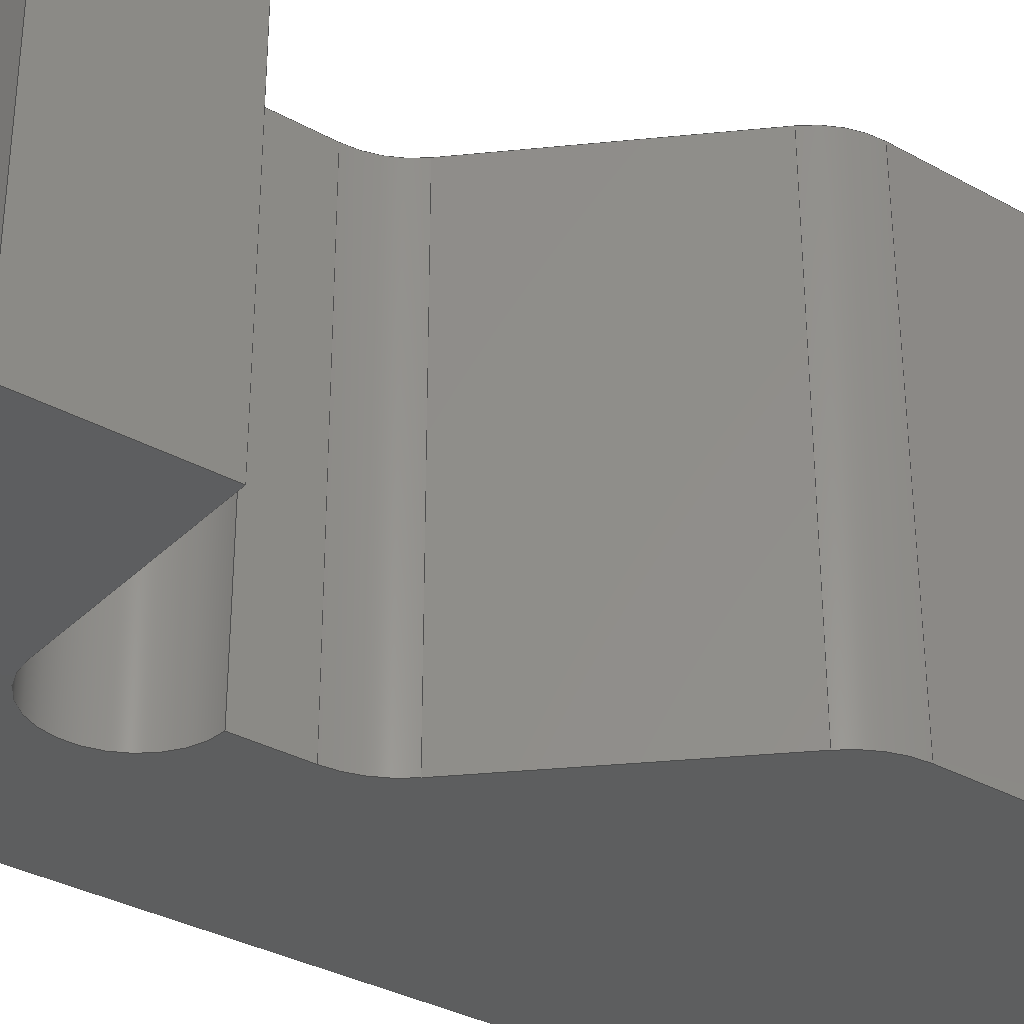
<metadata>
{"format":"step","ext":"step","renderer":"f3d","projection":"perspective","resolution":1024,"background":"white","views":[{"elev":-33.6,"azim":-127.2,"up":"+Y"}]}
</metadata>
<code>
ISO-10303-21;
DATA;
#1=MECHANICAL_DESIGN_GEOMETRIC_PRESENTATION_REPRESENTATION('',(#4),#446);
#2=SHAPE_REPRESENTATION_RELATIONSHIP('SRR','None',#453,#3);
#3=ADVANCED_BREP_SHAPE_REPRESENTATION('',(#5),#445);
#4=STYLED_ITEM('',(#462),#5);
#5=MANIFOLD_SOLID_BREP('Body1',#258);
#6=CIRCLE('',#275,5);
#7=CIRCLE('',#276,5);
#8=CIRCLE('',#281,7.5);
#9=CIRCLE('',#282,7.5);
#10=CIRCLE('',#285,7.5);
#11=CIRCLE('',#286,7.5);
#12=CIRCLE('',#289,6);
#13=CIRCLE('',#290,6);
#14=CYLINDRICAL_SURFACE('',#274,5);
#15=CYLINDRICAL_SURFACE('',#280,7.5);
#16=CYLINDRICAL_SURFACE('',#284,7.5);
#17=CYLINDRICAL_SURFACE('',#288,6);
#18=FACE_OUTER_BOUND('',#32,.T.);
#19=FACE_OUTER_BOUND('',#33,.T.);
#20=FACE_OUTER_BOUND('',#34,.T.);
#21=FACE_OUTER_BOUND('',#35,.T.);
#22=FACE_OUTER_BOUND('',#36,.T.);
#23=FACE_OUTER_BOUND('',#37,.T.);
#24=FACE_OUTER_BOUND('',#38,.T.);
#25=FACE_OUTER_BOUND('',#39,.T.);
#26=FACE_OUTER_BOUND('',#40,.T.);
#27=FACE_OUTER_BOUND('',#41,.T.);
#28=FACE_OUTER_BOUND('',#42,.T.);
#29=FACE_OUTER_BOUND('',#43,.T.);
#30=FACE_OUTER_BOUND('',#44,.T.);
#31=FACE_OUTER_BOUND('',#45,.T.);
#32=EDGE_LOOP('',(#162,#163,#164,#165));
#33=EDGE_LOOP('',(#166,#167,#168,#169));
#34=EDGE_LOOP('',(#170,#171,#172,#173));
#35=EDGE_LOOP('',(#174,#175,#176,#177));
#36=EDGE_LOOP('',(#178,#179,#180,#181));
#37=EDGE_LOOP('',(#182,#183,#184,#185));
#38=EDGE_LOOP('',(#186,#187,#188,#189));
#39=EDGE_LOOP('',(#190,#191,#192,#193));
#40=EDGE_LOOP('',(#194,#195,#196,#197));
#41=EDGE_LOOP('',(#198,#199,#200,#201));
#42=EDGE_LOOP('',(#202,#203,#204,#205));
#43=EDGE_LOOP('',(#206,#207,#208,#209));
#44=EDGE_LOOP('',(#210,#211,#212,#213,#214,#215,#216,#217,#218,#219,#220,
#221));
#45=EDGE_LOOP('',(#222,#223,#224,#225,#226,#227,#228,#229,#230,#231,#232,
#233));
#46=LINE('',#372,#74);
#47=LINE('',#374,#75);
#48=LINE('',#376,#76);
#49=LINE('',#377,#77);
#50=LINE('',#380,#78);
#51=LINE('',#382,#79);
#52=LINE('',#383,#80);
#53=LINE('',#389,#81);
#54=LINE('',#392,#82);
#55=LINE('',#394,#83);
#56=LINE('',#395,#84);
#57=LINE('',#398,#85);
#58=LINE('',#400,#86);
#59=LINE('',#401,#87);
#60=LINE('',#404,#88);
#61=LINE('',#406,#89);
#62=LINE('',#407,#90);
#63=LINE('',#413,#91);
#64=LINE('',#416,#92);
#65=LINE('',#418,#93);
#66=LINE('',#419,#94);
#67=LINE('',#425,#95);
#68=LINE('',#428,#96);
#69=LINE('',#430,#97);
#70=LINE('',#431,#98);
#71=LINE('',#437,#99);
#72=LINE('',#439,#100);
#73=LINE('',#440,#101);
#74=VECTOR('',#298,10);
#75=VECTOR('',#299,10);
#76=VECTOR('',#300,10);
#77=VECTOR('',#301,10);
#78=VECTOR('',#304,10);
#79=VECTOR('',#305,10);
#80=VECTOR('',#306,10);
#81=VECTOR('',#313,10);
#82=VECTOR('',#316,10);
#83=VECTOR('',#317,10);
#84=VECTOR('',#318,10);
#85=VECTOR('',#321,10);
#86=VECTOR('',#322,10);
#87=VECTOR('',#323,10);
#88=VECTOR('',#326,10);
#89=VECTOR('',#327,10);
#90=VECTOR('',#328,10);
#91=VECTOR('',#335,10);
#92=VECTOR('',#338,10);
#93=VECTOR('',#339,10);
#94=VECTOR('',#340,10);
#95=VECTOR('',#347,10);
#96=VECTOR('',#350,10);
#97=VECTOR('',#351,10);
#98=VECTOR('',#352,10);
#99=VECTOR('',#359,10);
#100=VECTOR('',#362,10);
#101=VECTOR('',#363,10);
#102=VERTEX_POINT('',#370);
#103=VERTEX_POINT('',#371);
#104=VERTEX_POINT('',#373);
#105=VERTEX_POINT('',#375);
#106=VERTEX_POINT('',#379);
#107=VERTEX_POINT('',#381);
#108=VERTEX_POINT('',#385);
#109=VERTEX_POINT('',#387);
#110=VERTEX_POINT('',#391);
#111=VERTEX_POINT('',#393);
#112=VERTEX_POINT('',#397);
#113=VERTEX_POINT('',#399);
#114=VERTEX_POINT('',#403);
#115=VERTEX_POINT('',#405);
#116=VERTEX_POINT('',#409);
#117=VERTEX_POINT('',#411);
#118=VERTEX_POINT('',#415);
#119=VERTEX_POINT('',#417);
#120=VERTEX_POINT('',#421);
#121=VERTEX_POINT('',#423);
#122=VERTEX_POINT('',#427);
#123=VERTEX_POINT('',#429);
#124=VERTEX_POINT('',#433);
#125=VERTEX_POINT('',#435);
#126=EDGE_CURVE('',#102,#103,#46,.T.);
#127=EDGE_CURVE('',#102,#104,#47,.T.);
#128=EDGE_CURVE('',#105,#104,#48,.T.);
#129=EDGE_CURVE('',#103,#105,#49,.T.);
#130=EDGE_CURVE('',#103,#106,#50,.T.);
#131=EDGE_CURVE('',#107,#105,#51,.T.);
#132=EDGE_CURVE('',#106,#107,#52,.T.);
#133=EDGE_CURVE('',#106,#108,#6,.T.);
#134=EDGE_CURVE('',#109,#107,#7,.T.);
#135=EDGE_CURVE('',#108,#109,#53,.T.);
#136=EDGE_CURVE('',#108,#110,#54,.T.);
#137=EDGE_CURVE('',#111,#109,#55,.T.);
#138=EDGE_CURVE('',#110,#111,#56,.T.);
#139=EDGE_CURVE('',#110,#112,#57,.T.);
#140=EDGE_CURVE('',#113,#111,#58,.T.);
#141=EDGE_CURVE('',#112,#113,#59,.T.);
#142=EDGE_CURVE('',#112,#114,#60,.T.);
#143=EDGE_CURVE('',#115,#113,#61,.T.);
#144=EDGE_CURVE('',#114,#115,#62,.T.);
#145=EDGE_CURVE('',#114,#116,#8,.T.);
#146=EDGE_CURVE('',#117,#115,#9,.T.);
#147=EDGE_CURVE('',#116,#117,#63,.T.);
#148=EDGE_CURVE('',#116,#118,#64,.T.);
#149=EDGE_CURVE('',#119,#117,#65,.T.);
#150=EDGE_CURVE('',#118,#119,#66,.T.);
#151=EDGE_CURVE('',#120,#118,#10,.T.);
#152=EDGE_CURVE('',#121,#119,#11,.T.);
#153=EDGE_CURVE('',#120,#121,#67,.T.);
#154=EDGE_CURVE('',#120,#122,#68,.T.);
#155=EDGE_CURVE('',#123,#121,#69,.T.);
#156=EDGE_CURVE('',#122,#123,#70,.T.);
#157=EDGE_CURVE('',#124,#122,#12,.T.);
#158=EDGE_CURVE('',#125,#123,#13,.T.);
#159=EDGE_CURVE('',#124,#125,#71,.T.);
#160=EDGE_CURVE('',#124,#102,#72,.T.);
#161=EDGE_CURVE('',#104,#125,#73,.T.);
#162=ORIENTED_EDGE('',*,*,#126,.F.);
#163=ORIENTED_EDGE('',*,*,#127,.T.);
#164=ORIENTED_EDGE('',*,*,#128,.F.);
#165=ORIENTED_EDGE('',*,*,#129,.F.);
#166=ORIENTED_EDGE('',*,*,#130,.F.);
#167=ORIENTED_EDGE('',*,*,#129,.T.);
#168=ORIENTED_EDGE('',*,*,#131,.F.);
#169=ORIENTED_EDGE('',*,*,#132,.F.);
#170=ORIENTED_EDGE('',*,*,#133,.F.);
#171=ORIENTED_EDGE('',*,*,#132,.T.);
#172=ORIENTED_EDGE('',*,*,#134,.F.);
#173=ORIENTED_EDGE('',*,*,#135,.F.);
#174=ORIENTED_EDGE('',*,*,#136,.F.);
#175=ORIENTED_EDGE('',*,*,#135,.T.);
#176=ORIENTED_EDGE('',*,*,#137,.F.);
#177=ORIENTED_EDGE('',*,*,#138,.F.);
#178=ORIENTED_EDGE('',*,*,#139,.F.);
#179=ORIENTED_EDGE('',*,*,#138,.T.);
#180=ORIENTED_EDGE('',*,*,#140,.F.);
#181=ORIENTED_EDGE('',*,*,#141,.F.);
#182=ORIENTED_EDGE('',*,*,#142,.F.);
#183=ORIENTED_EDGE('',*,*,#141,.T.);
#184=ORIENTED_EDGE('',*,*,#143,.F.);
#185=ORIENTED_EDGE('',*,*,#144,.F.);
#186=ORIENTED_EDGE('',*,*,#145,.F.);
#187=ORIENTED_EDGE('',*,*,#144,.T.);
#188=ORIENTED_EDGE('',*,*,#146,.F.);
#189=ORIENTED_EDGE('',*,*,#147,.F.);
#190=ORIENTED_EDGE('',*,*,#148,.F.);
#191=ORIENTED_EDGE('',*,*,#147,.T.);
#192=ORIENTED_EDGE('',*,*,#149,.F.);
#193=ORIENTED_EDGE('',*,*,#150,.F.);
#194=ORIENTED_EDGE('',*,*,#151,.T.);
#195=ORIENTED_EDGE('',*,*,#150,.T.);
#196=ORIENTED_EDGE('',*,*,#152,.F.);
#197=ORIENTED_EDGE('',*,*,#153,.F.);
#198=ORIENTED_EDGE('',*,*,#154,.F.);
#199=ORIENTED_EDGE('',*,*,#153,.T.);
#200=ORIENTED_EDGE('',*,*,#155,.F.);
#201=ORIENTED_EDGE('',*,*,#156,.F.);
#202=ORIENTED_EDGE('',*,*,#157,.T.);
#203=ORIENTED_EDGE('',*,*,#156,.T.);
#204=ORIENTED_EDGE('',*,*,#158,.F.);
#205=ORIENTED_EDGE('',*,*,#159,.F.);
#206=ORIENTED_EDGE('',*,*,#160,.F.);
#207=ORIENTED_EDGE('',*,*,#159,.T.);
#208=ORIENTED_EDGE('',*,*,#161,.F.);
#209=ORIENTED_EDGE('',*,*,#127,.F.);
#210=ORIENTED_EDGE('',*,*,#160,.T.);
#211=ORIENTED_EDGE('',*,*,#126,.T.);
#212=ORIENTED_EDGE('',*,*,#130,.T.);
#213=ORIENTED_EDGE('',*,*,#133,.T.);
#214=ORIENTED_EDGE('',*,*,#136,.T.);
#215=ORIENTED_EDGE('',*,*,#139,.T.);
#216=ORIENTED_EDGE('',*,*,#142,.T.);
#217=ORIENTED_EDGE('',*,*,#145,.T.);
#218=ORIENTED_EDGE('',*,*,#148,.T.);
#219=ORIENTED_EDGE('',*,*,#151,.F.);
#220=ORIENTED_EDGE('',*,*,#154,.T.);
#221=ORIENTED_EDGE('',*,*,#157,.F.);
#222=ORIENTED_EDGE('',*,*,#161,.T.);
#223=ORIENTED_EDGE('',*,*,#158,.T.);
#224=ORIENTED_EDGE('',*,*,#155,.T.);
#225=ORIENTED_EDGE('',*,*,#152,.T.);
#226=ORIENTED_EDGE('',*,*,#149,.T.);
#227=ORIENTED_EDGE('',*,*,#146,.T.);
#228=ORIENTED_EDGE('',*,*,#143,.T.);
#229=ORIENTED_EDGE('',*,*,#140,.T.);
#230=ORIENTED_EDGE('',*,*,#137,.T.);
#231=ORIENTED_EDGE('',*,*,#134,.T.);
#232=ORIENTED_EDGE('',*,*,#131,.T.);
#233=ORIENTED_EDGE('',*,*,#128,.T.);
#234=PLANE('',#272);
#235=PLANE('',#273);
#236=PLANE('',#277);
#237=PLANE('',#278);
#238=PLANE('',#279);
#239=PLANE('',#283);
#240=PLANE('',#287);
#241=PLANE('',#291);
#242=PLANE('',#292);
#243=PLANE('',#293);
#244=ADVANCED_FACE('',(#18),#234,.T.);
#245=ADVANCED_FACE('',(#19),#235,.T.);
#246=ADVANCED_FACE('',(#20),#14,.T.);
#247=ADVANCED_FACE('',(#21),#236,.T.);
#248=ADVANCED_FACE('',(#22),#237,.T.);
#249=ADVANCED_FACE('',(#23),#238,.T.);
#250=ADVANCED_FACE('',(#24),#15,.T.);
#251=ADVANCED_FACE('',(#25),#239,.T.);
#252=ADVANCED_FACE('',(#26),#16,.F.);
#253=ADVANCED_FACE('',(#27),#240,.T.);
#254=ADVANCED_FACE('',(#28),#17,.F.);
#255=ADVANCED_FACE('',(#29),#241,.T.);
#256=ADVANCED_FACE('',(#30),#242,.T.);
#257=ADVANCED_FACE('',(#31),#243,.F.);
#258=CLOSED_SHELL('',(#244,#245,#246,#247,#248,#249,#250,#251,#252,#253,
#254,#255,#256,#257));
#259=DERIVED_UNIT_ELEMENT(#261,1);
#260=DERIVED_UNIT_ELEMENT(#448,-3);
#261=(
MASS_UNIT()
NAMED_UNIT(*)
SI_UNIT(.KILO.,.GRAM.)
);
#262=DERIVED_UNIT((#259,#260));
#263=MEASURE_REPRESENTATION_ITEM('density measure',
POSITIVE_RATIO_MEASURE(7850),#262);
#264=PROPERTY_DEFINITION_REPRESENTATION(#269,#266);
#265=PROPERTY_DEFINITION_REPRESENTATION(#270,#267);
#266=REPRESENTATION('material name',(#268),#445);
#267=REPRESENTATION('density',(#263),#445);
#268=DESCRIPTIVE_REPRESENTATION_ITEM('Steel','Steel');
#269=PROPERTY_DEFINITION('material property','material name',#455);
#270=PROPERTY_DEFINITION('material property','density of part',#455);
#271=AXIS2_PLACEMENT_3D('',#368,#294,#295);
#272=AXIS2_PLACEMENT_3D('',#369,#296,#297);
#273=AXIS2_PLACEMENT_3D('',#378,#302,#303);
#274=AXIS2_PLACEMENT_3D('',#384,#307,#308);
#275=AXIS2_PLACEMENT_3D('',#386,#309,#310);
#276=AXIS2_PLACEMENT_3D('',#388,#311,#312);
#277=AXIS2_PLACEMENT_3D('',#390,#314,#315);
#278=AXIS2_PLACEMENT_3D('',#396,#319,#320);
#279=AXIS2_PLACEMENT_3D('',#402,#324,#325);
#280=AXIS2_PLACEMENT_3D('',#408,#329,#330);
#281=AXIS2_PLACEMENT_3D('',#410,#331,#332);
#282=AXIS2_PLACEMENT_3D('',#412,#333,#334);
#283=AXIS2_PLACEMENT_3D('',#414,#336,#337);
#284=AXIS2_PLACEMENT_3D('',#420,#341,#342);
#285=AXIS2_PLACEMENT_3D('',#422,#343,#344);
#286=AXIS2_PLACEMENT_3D('',#424,#345,#346);
#287=AXIS2_PLACEMENT_3D('',#426,#348,#349);
#288=AXIS2_PLACEMENT_3D('',#432,#353,#354);
#289=AXIS2_PLACEMENT_3D('',#434,#355,#356);
#290=AXIS2_PLACEMENT_3D('',#436,#357,#358);
#291=AXIS2_PLACEMENT_3D('',#438,#360,#361);
#292=AXIS2_PLACEMENT_3D('',#441,#364,#365);
#293=AXIS2_PLACEMENT_3D('',#442,#366,#367);
#294=DIRECTION('axis',(0,0,1));
#295=DIRECTION('refdir',(1,0,0));
#296=DIRECTION('center_axis',(-1,-2.935e-30,8.504e-46));
#297=DIRECTION('ref_axis',(8.15e-45,-2.487e-15,1));
#298=DIRECTION('',(-8.15e-45,2.487e-15,-1));
#299=DIRECTION('',(-2.935e-30,1,2.479e-15));
#300=DIRECTION('',(8.15e-45,-2.487e-15,1));
#301=DIRECTION('',(-2.935e-30,1,2.479e-15));
#302=DIRECTION('center_axis',(6.344e-16,2.479e-15,
-1));
#303=DIRECTION('ref_axis',(-1,-1.7e-30,-6.344e-16));
#304=DIRECTION('',(1,1.7e-30,6.344e-16));
#305=DIRECTION('',(-1,-1.7e-30,-6.344e-16));
#306=DIRECTION('',(-2.935e-30,1,2.479e-15));
#307=DIRECTION('center_axis',(-2.935e-30,1,2.479e-15));
#308=DIRECTION('ref_axis',(1.332e-15,2.479e-15,-1));
#309=DIRECTION('center_axis',(3.432e-30,-1,-2.487e-15));
#310=DIRECTION('ref_axis',(1.332e-15,2.487e-15,-1));
#311=DIRECTION('center_axis',(-3.432e-30,1,2.487e-15));
#312=DIRECTION('ref_axis',(1.332e-15,2.487e-15,-1));
#313=DIRECTION('',(-2.935e-30,1,2.479e-15));
#314=DIRECTION('center_axis',(1,-4.317e-31,1.358e-15));
#315=DIRECTION('ref_axis',(1.358e-15,2.487e-15,-1));
#316=DIRECTION('',(-1.358e-15,-2.487e-15,1));
#317=DIRECTION('',(1.358e-15,2.487e-15,-1));
#318=DIRECTION('',(-2.935e-30,1,2.479e-15));
#319=DIRECTION('center_axis',(-1.332e-15,-2.479e-15,
1));
#320=DIRECTION('ref_axis',(1,-3.598e-32,1.332e-15));
#321=DIRECTION('',(-1,3.598e-32,-1.332e-15));
#322=DIRECTION('',(1,-3.598e-32,1.332e-15));
#323=DIRECTION('',(-2.935e-30,1,2.479e-15));
#324=DIRECTION('center_axis',(-1,5.16e-31,-1.392e-15));
#325=DIRECTION('ref_axis',(-1.392e-15,-2.487e-15,
1));
#326=DIRECTION('',(1.392e-15,2.487e-15,-1));
#327=DIRECTION('',(-1.392e-15,-2.487e-15,1));
#328=DIRECTION('',(-2.935e-30,1,2.479e-15));
#329=DIRECTION('center_axis',(-2.935e-30,1,2.479e-15));
#330=DIRECTION('ref_axis',(-1,-7.338e-30,1.776e-15));
#331=DIRECTION('center_axis',(3.277e-30,-1,-2.487e-15));
#332=DIRECTION('ref_axis',(-1,-7.695e-30,1.776e-15));
#333=DIRECTION('center_axis',(-3.277e-30,1,2.487e-15));
#334=DIRECTION('ref_axis',(-1,-7.695e-30,1.776e-15));
#335=DIRECTION('',(-2.935e-30,1,2.479e-15));
#336=DIRECTION('center_axis',(-0.7071,1.753e-15,-0.7071));
#337=DIRECTION('ref_axis',(-0.7071,-1.759e-15,0.7071));
#338=DIRECTION('',(0.7071,1.759e-15,-0.7071));
#339=DIRECTION('',(-0.7071,-1.759e-15,0.7071));
#340=DIRECTION('',(-2.935e-30,1,2.479e-15));
#341=DIRECTION('center_axis',(-2.935e-30,1,2.479e-15));
#342=DIRECTION('ref_axis',(1,3.669e-30,-2.961e-16));
#343=DIRECTION('center_axis',(3.287e-30,-1,-2.487e-15));
#344=DIRECTION('ref_axis',(1,4.023e-30,-2.961e-16));
#345=DIRECTION('center_axis',(3.287e-30,-1,-2.487e-15));
#346=DIRECTION('ref_axis',(1,4.023e-30,-2.961e-16));
#347=DIRECTION('',(-2.935e-30,1,2.479e-15));
#348=DIRECTION('center_axis',(-1,-2.468e-30,-1.884e-16));
#349=DIRECTION('ref_axis',(-1.884e-16,-2.487e-15,1));
#350=DIRECTION('',(1.884e-16,2.487e-15,-1));
#351=DIRECTION('',(-1.884e-16,-2.487e-15,1));
#352=DIRECTION('',(-2.935e-30,1,2.479e-15));
#353=DIRECTION('center_axis',(-2.935e-30,1,2.479e-15));
#354=DIRECTION('ref_axis',(-5.164e-14,2.479e-15,-1));
#355=DIRECTION('center_axis',(3.277e-30,-1,-2.487e-15));
#356=DIRECTION('ref_axis',(-5.164e-14,2.487e-15,-1));
#357=DIRECTION('center_axis',(3.277e-30,-1,-2.487e-15));
#358=DIRECTION('ref_axis',(-5.164e-14,2.487e-15,-1));
#359=DIRECTION('',(-2.935e-30,1,2.479e-15));
#360=DIRECTION('center_axis',(8.123e-45,-2.479e-15,
1));
#361=DIRECTION('ref_axis',(1,3.277e-30,5.041e-74));
#362=DIRECTION('',(-1,-3.277e-30,-5.041e-74));
#363=DIRECTION('',(1,3.277e-30,5.041e-74));
#364=DIRECTION('center_axis',(3.432e-30,-1,-2.487e-15));
#365=DIRECTION('ref_axis',(1,3.432e-30,3.837e-46));
#366=DIRECTION('center_axis',(3.432e-30,-1,-2.487e-15));
#367=DIRECTION('ref_axis',(1,3.432e-30,3.837e-46));
#368=CARTESIAN_POINT('',(0,0,0));
#369=CARTESIAN_POINT('Origin',(-20,189,-20));
#370=CARTESIAN_POINT('',(-20,189,-6));
#371=CARTESIAN_POINT('',(-20,189,-20));
#372=CARTESIAN_POINT('',(-20,189,-6));
#373=CARTESIAN_POINT('',(-20,232,-6));
#374=CARTESIAN_POINT('',(-20,189,-6));
#375=CARTESIAN_POINT('',(-20,232,-20));
#376=CARTESIAN_POINT('',(-20,232,-6));
#377=CARTESIAN_POINT('',(-20,189,-20));
#378=CARTESIAN_POINT('Origin',(15,189,-20));
#379=CARTESIAN_POINT('',(15,189,-20));
#380=CARTESIAN_POINT('',(-20,189,-20));
#381=CARTESIAN_POINT('',(15,232,-20));
#382=CARTESIAN_POINT('',(-20,232,-20));
#383=CARTESIAN_POINT('',(15,189,-20));
#384=CARTESIAN_POINT('Origin',(15,189,-15));
#385=CARTESIAN_POINT('',(20,189,-15));
#386=CARTESIAN_POINT('Origin',(15,189,-15));
#387=CARTESIAN_POINT('',(20,232,-15));
#388=CARTESIAN_POINT('Origin',(15,232,-15));
#389=CARTESIAN_POINT('',(20,189,-15));
#390=CARTESIAN_POINT('Origin',(20,189,70));
#391=CARTESIAN_POINT('',(20,189,70));
#392=CARTESIAN_POINT('',(20,189,-15));
#393=CARTESIAN_POINT('',(20,232,70));
#394=CARTESIAN_POINT('',(20,232,-15));
#395=CARTESIAN_POINT('',(20,189,70));
#396=CARTESIAN_POINT('Origin',(-20,189,70));
#397=CARTESIAN_POINT('',(-20,189,70));
#398=CARTESIAN_POINT('',(20,189,70));
#399=CARTESIAN_POINT('',(-20,232,70));
#400=CARTESIAN_POINT('',(20,232,70));
#401=CARTESIAN_POINT('',(-20,189,70));
#402=CARTESIAN_POINT('Origin',(-20,189,38.11));
#403=CARTESIAN_POINT('',(-20,189,38.11));
#404=CARTESIAN_POINT('',(-20,189,70));
#405=CARTESIAN_POINT('',(-20,232,38.11));
#406=CARTESIAN_POINT('',(-20,232,70));
#407=CARTESIAN_POINT('',(-20,189,38.11));
#408=CARTESIAN_POINT('Origin',(-12.5,189,38.11));
#409=CARTESIAN_POINT('',(-17.8,189,32.8));
#410=CARTESIAN_POINT('Origin',(-12.5,189,38.11));
#411=CARTESIAN_POINT('',(-17.8,232,32.8));
#412=CARTESIAN_POINT('Origin',(-12.5,232,38.11));
#413=CARTESIAN_POINT('',(-17.8,189,32.8));
#414=CARTESIAN_POINT('Origin',(-2.197,189,17.2));
#415=CARTESIAN_POINT('',(-2.197,189,17.2));
#416=CARTESIAN_POINT('',(-17.8,189,32.8));
#417=CARTESIAN_POINT('',(-2.197,232,17.2));
#418=CARTESIAN_POINT('',(-17.8,232,32.8));
#419=CARTESIAN_POINT('',(-2.197,189,17.2));
#420=CARTESIAN_POINT('Origin',(-7.5,189,11.89));
#421=CARTESIAN_POINT('',(-3.098e-13,189,11.89));
#422=CARTESIAN_POINT('Origin',(-7.5,189,11.89));
#423=CARTESIAN_POINT('',(-3.098e-13,232,11.89));
#424=CARTESIAN_POINT('Origin',(-7.5,232,11.89));
#425=CARTESIAN_POINT('',(-3.098e-13,189,11.89));
#426=CARTESIAN_POINT('Origin',(-3.086e-13,189,6));
#427=CARTESIAN_POINT('',(3.106e-13,189,6));
#428=CARTESIAN_POINT('',(-3.098e-13,189,11.89));
#429=CARTESIAN_POINT('',(3.106e-13,232,6));
#430=CARTESIAN_POINT('',(-3.098e-13,232,11.89));
#431=CARTESIAN_POINT('',(3.106e-13,189,6));
#432=CARTESIAN_POINT('Origin',(-5.605e-43,189,4.418e-28));
#433=CARTESIAN_POINT('',(-3.098e-13,189,-6));
#434=CARTESIAN_POINT('Origin',(-5.605e-43,189,4.418e-28));
#435=CARTESIAN_POINT('',(-3.098e-13,232,-6));
#436=CARTESIAN_POINT('Origin',(-1.262e-28,232,1.066e-13));
#437=CARTESIAN_POINT('',(-3.098e-13,189,-6));
#438=CARTESIAN_POINT('Origin',(-20,189,-6));
#439=CARTESIAN_POINT('',(-3.098e-13,189,-6));
#440=CARTESIAN_POINT('',(-3.098e-13,232,-6));
#441=CARTESIAN_POINT('Origin',(-3.642e-13,189,25));
#442=CARTESIAN_POINT('Origin',(-3.642e-13,232,25));
#443=UNCERTAINTY_MEASURE_WITH_UNIT(LENGTH_MEASURE(0.01),#447,
'DISTANCE_ACCURACY_VALUE',
'Maximum model space distance between geometric entities at asserted c
onnectivities');
#444=UNCERTAINTY_MEASURE_WITH_UNIT(LENGTH_MEASURE(0.01),#447,
'DISTANCE_ACCURACY_VALUE',
'Maximum model space distance between geometric entities at asserted c
onnectivities');
#445=(
GEOMETRIC_REPRESENTATION_CONTEXT(3)
GLOBAL_UNCERTAINTY_ASSIGNED_CONTEXT((#443))
GLOBAL_UNIT_ASSIGNED_CONTEXT((#447,#449,#450))
REPRESENTATION_CONTEXT('','3D')
);
#446=(
GEOMETRIC_REPRESENTATION_CONTEXT(3)
GLOBAL_UNCERTAINTY_ASSIGNED_CONTEXT((#444))
GLOBAL_UNIT_ASSIGNED_CONTEXT((#447,#449,#450))
REPRESENTATION_CONTEXT('','3D')
);
#447=(
LENGTH_UNIT()
NAMED_UNIT(*)
SI_UNIT(.MILLI.,.METRE.)
);
#448=(
LENGTH_UNIT()
NAMED_UNIT(*)
SI_UNIT($,.METRE.)
);
#449=(
NAMED_UNIT(*)
PLANE_ANGLE_UNIT()
SI_UNIT($,.RADIAN.)
);
#450=(
NAMED_UNIT(*)
SI_UNIT($,.STERADIAN.)
SOLID_ANGLE_UNIT()
);
#451=SHAPE_DEFINITION_REPRESENTATION(#452,#453);
#452=PRODUCT_DEFINITION_SHAPE('',$,#455);
#453=SHAPE_REPRESENTATION('',(#271),#445);
#454=PRODUCT_DEFINITION_CONTEXT('part definition',#459,'design');
#455=PRODUCT_DEFINITION('FusionComponent','FusionComponent',#456,#454);
#456=PRODUCT_DEFINITION_FORMATION('',$,#461);
#457=PRODUCT_RELATED_PRODUCT_CATEGORY('FusionComponent',
'FusionComponent',(#461));
#458=APPLICATION_PROTOCOL_DEFINITION('international standard',
'automotive_design',2009,#459);
#459=APPLICATION_CONTEXT(
'Core Data for Automotive Mechanical Design Process');
#460=PRODUCT_CONTEXT('part definition',#459,'mechanical');
#461=PRODUCT('FusionComponent','FusionComponent',$,(#460));
#462=PRESENTATION_STYLE_ASSIGNMENT((#463));
#463=SURFACE_STYLE_USAGE(.BOTH.,#464);
#464=SURFACE_SIDE_STYLE('',(#465));
#465=SURFACE_STYLE_FILL_AREA(#466);
#466=FILL_AREA_STYLE('Steel - Satin',(#467));
#467=FILL_AREA_STYLE_COLOUR('Steel - Satin',#468);
#468=COLOUR_RGB('Steel - Satin',0.6275,0.6275,0.6275);
ENDSEC;
END-ISO-10303-21;

</code>
